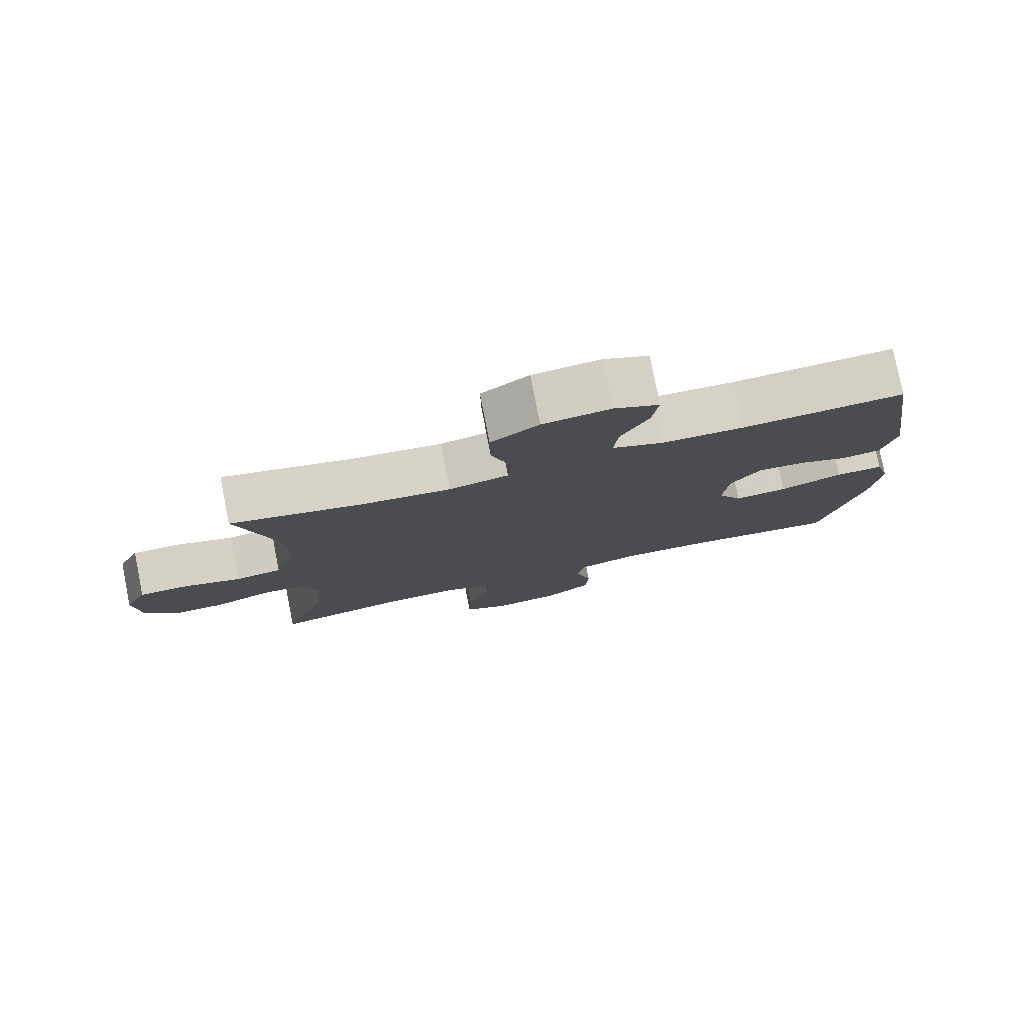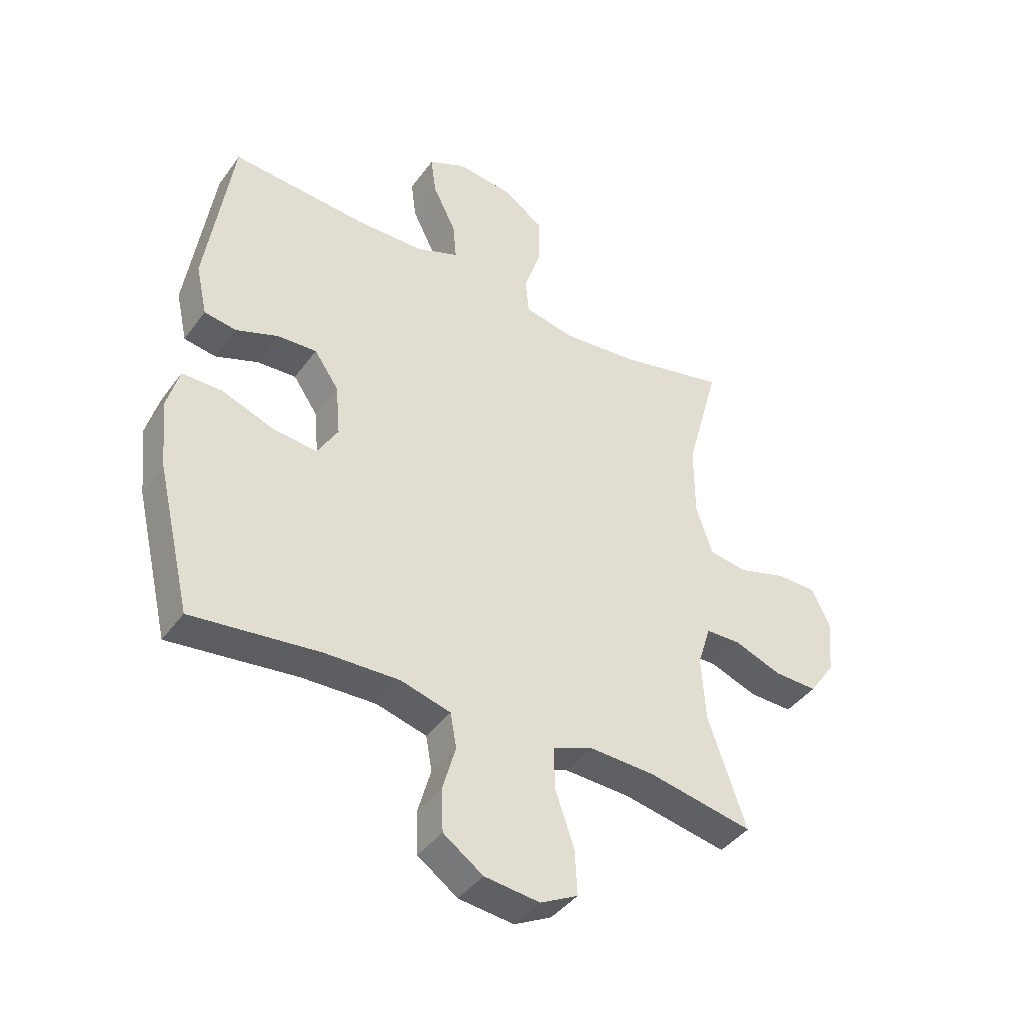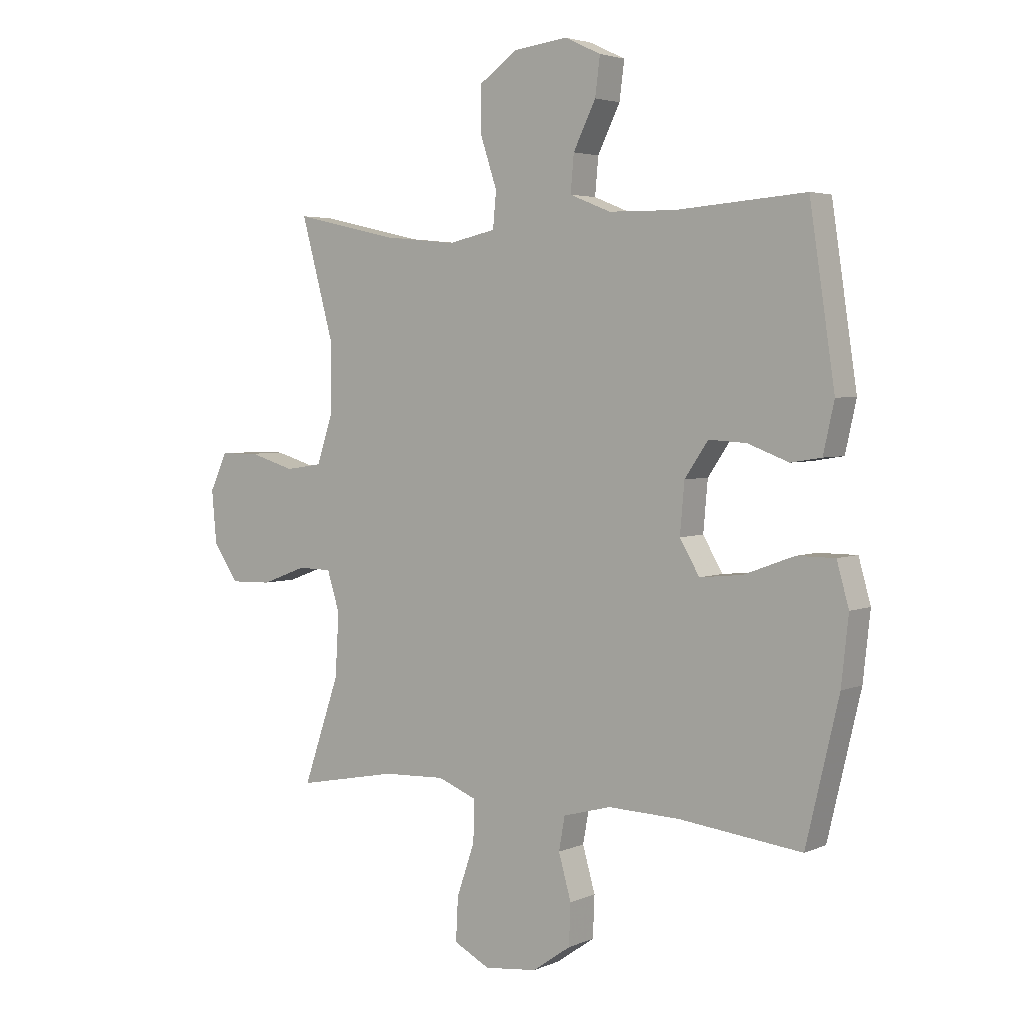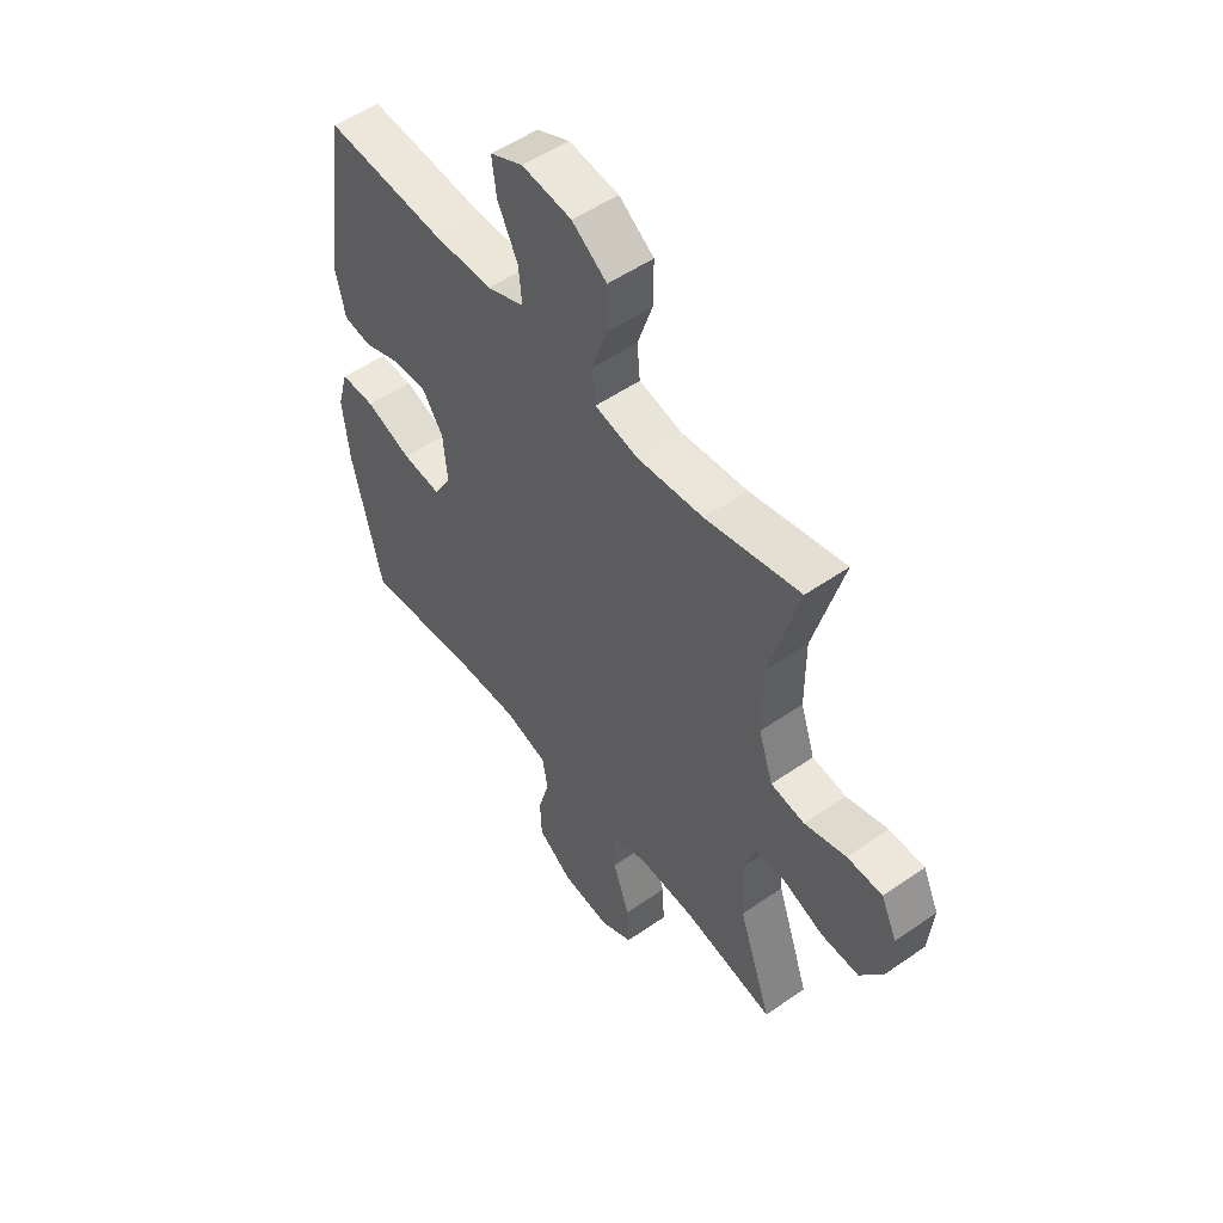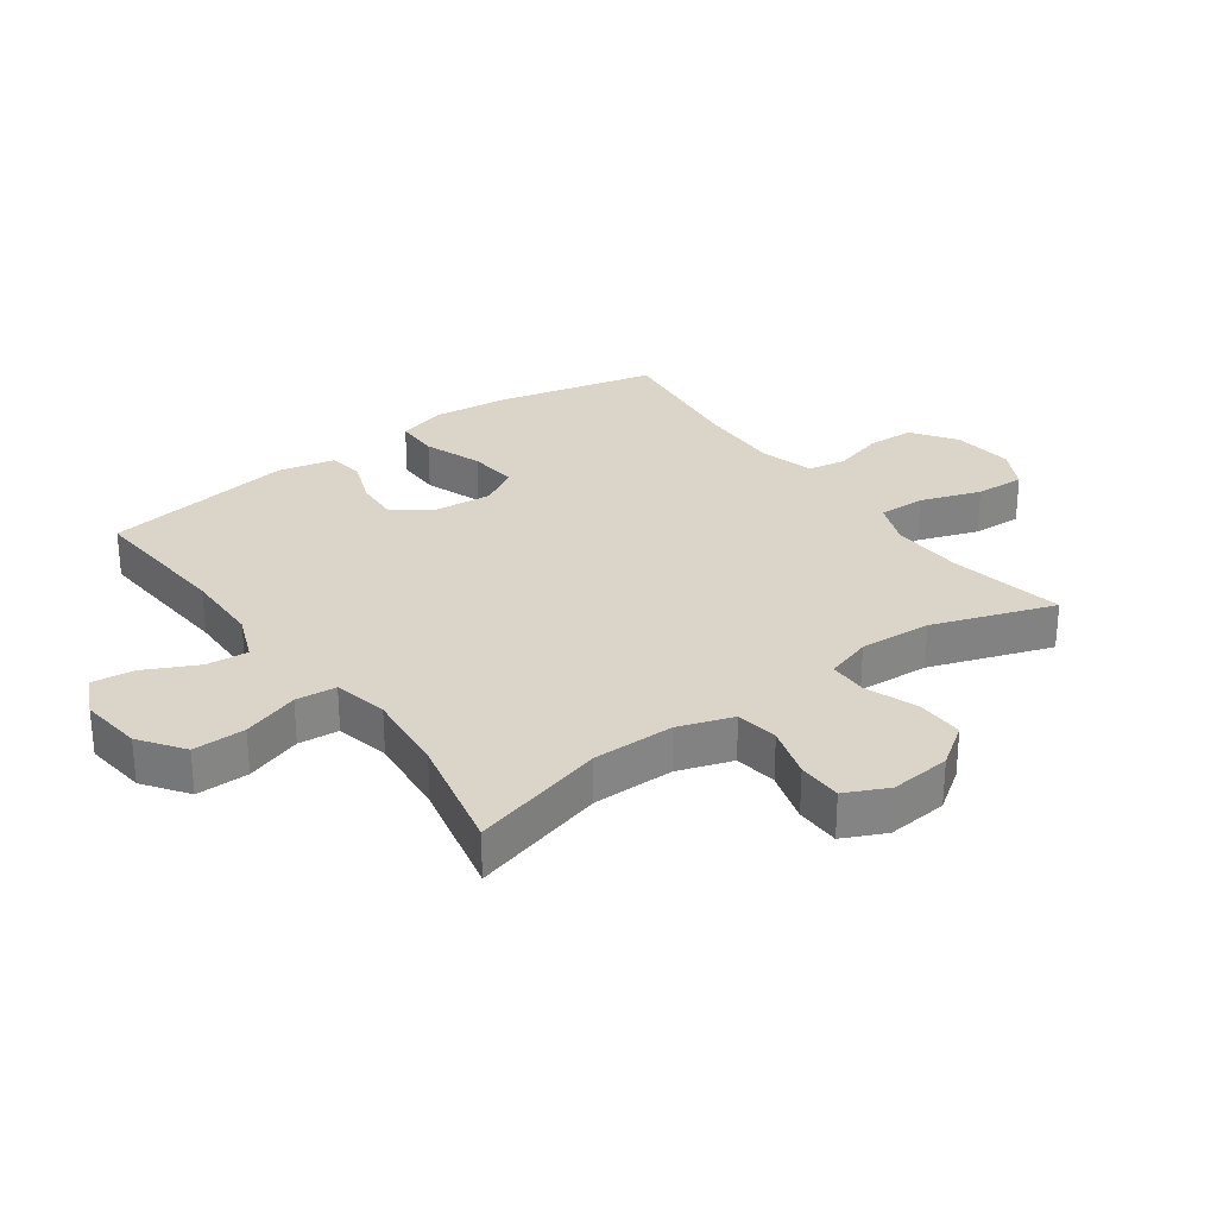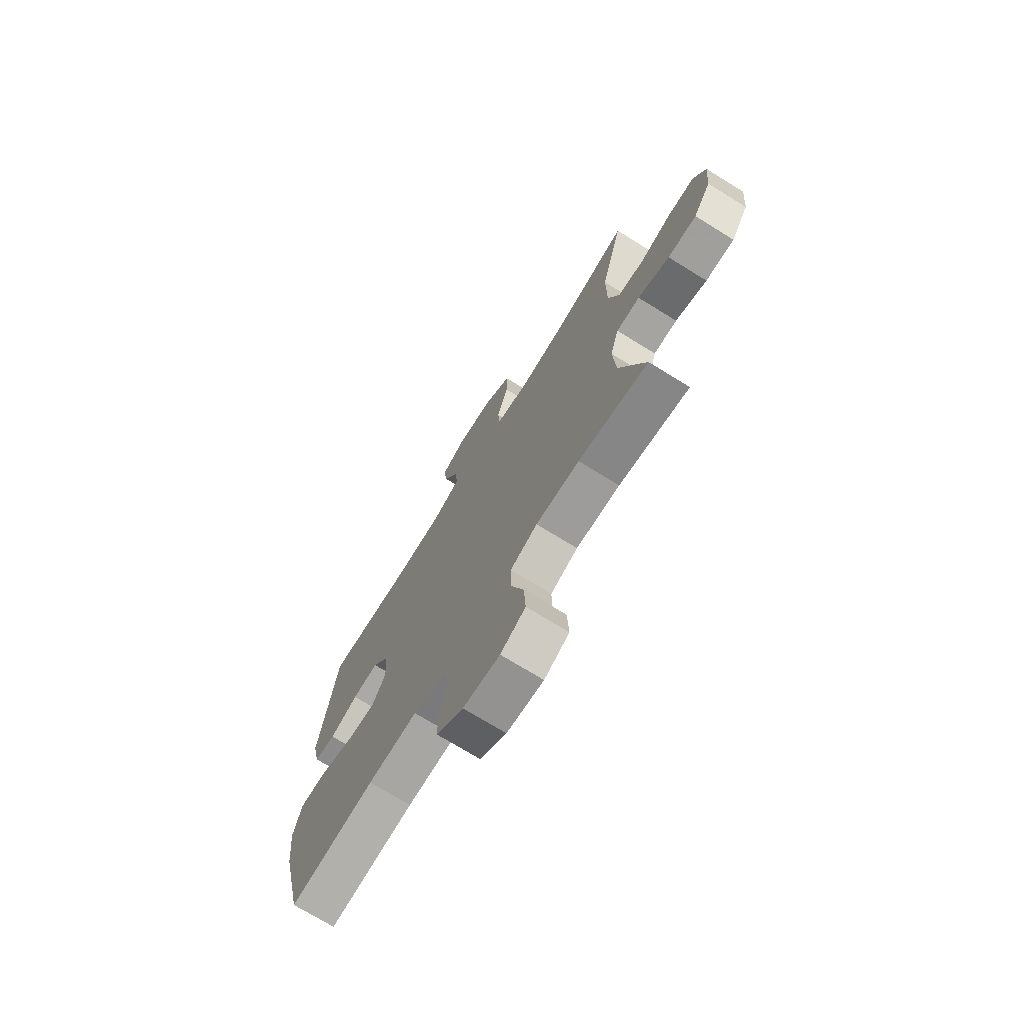
<metadata>
{"format":"obj","ext":"obj","renderer":"f3d","projection":"perspective","resolution":1024,"background":"white","views":[{"elev":78.9,"azim":168.9,"up":"+Z"},{"elev":-41.6,"azim":-32.9,"up":"+Z"},{"elev":3.7,"azim":-143.9,"up":"+Z"},{"elev":52.6,"azim":53.2,"up":"+Z"},{"elev":29.1,"azim":54.1,"up":"+Y"},{"elev":-72.5,"azim":58.3,"up":"+Z"}]}
</metadata>
<code>
v -0.5 0.07 -0.5
v -0.56 0.07 -0.246
v -0.573 0.07 -0.125
v -0.551 0.07 -0.047
v -0.481 0.07 -0.047
v -0.389 0.07 -0.081
v -0.311 0.07 -0.089
v -0.275 0.07 -0.028
v -0.283 0.07 0.063
v -0.326 0.07 0.126
v -0.395 0.07 0.122
v -0.47 0.07 0.094
v -0.526 0.07 0.103
v -0.546 0.07 0.193
v -0.5 0.07 0.5
v -0.263 0.07 0.482
v -0.141 0.07 0.484
v -0.066 0.07 0.514
v -0.072 0.07 0.581
v -0.113 0.07 0.664
v -0.122 0.07 0.733
v -0.056 0.07 0.764
v 0.044 0.07 0.752
v 0.114 0.07 0.702
v 0.113 0.07 0.618
v 0.083 0.07 0.528
v 0.089 0.07 0.463
v 0.176 0.07 0.444
v 0.309 0.07 0.457
v 0.5 0.07 0.5
v 0.441 0.07 0.285
v 0.441 0.07 0.154
v 0.47 0.07 0.067
v 0.538 0.07 0.057
v 0.622 0.07 0.082
v 0.693 0.07 0.081
v 0.725 0.07 0.013
v 0.716 0.07 -0.084
v 0.67 0.07 -0.15
v 0.594 0.07 -0.148
v 0.511 0.07 -0.117
v 0.449 0.07 -0.118
v 0.426 0.07 -0.191
v 0.433 0.07 -0.306
v 0.5 0.07 -0.5
v 0.316 0.07 -0.464
v 0.201 0.07 -0.459
v 0.129 0.07 -0.487
v 0.131 0.07 -0.562
v 0.164 0.07 -0.658
v 0.168 0.07 -0.737
v 0.102 0.07 -0.771
v 0.005 0.07 -0.76
v -0.065 0.07 -0.711
v -0.068 0.07 -0.636
v -0.045 0.07 -0.555
v -0.056 0.07 -0.494
v -0.144 0.07 -0.47
v -0.275 0.07 -0.474
v -0.5 0 -0.5
v -0.56 0 -0.246
v -0.573 0 -0.125
v -0.551 0 -0.047
v -0.481 0 -0.047
v -0.389 0 -0.081
v -0.311 0 -0.089
v -0.275 0 -0.028
v -0.283 0 0.063
v -0.326 0 0.126
v -0.395 0 0.122
v -0.47 0 0.094
v -0.526 0 0.103
v -0.546 0 0.193
v -0.5 0 0.5
v -0.263 0 0.482
v -0.141 0 0.484
v -0.066 0 0.514
v -0.072 0 0.581
v -0.113 0 0.664
v -0.122 0 0.733
v -0.056 0 0.764
v 0.044 0 0.752
v 0.114 0 0.702
v 0.113 0 0.618
v 0.083 0 0.528
v 0.089 0 0.463
v 0.176 0 0.444
v 0.309 0 0.457
v 0.5 0 0.5
v 0.441 0 0.285
v 0.441 0 0.154
v 0.47 0 0.067
v 0.538 0 0.057
v 0.622 0 0.082
v 0.693 0 0.081
v 0.725 0 0.013
v 0.716 0 -0.084
v 0.67 0 -0.15
v 0.594 0 -0.148
v 0.511 0 -0.117
v 0.449 0 -0.118
v 0.426 0 -0.191
v 0.433 0 -0.306
v 0.5 0 -0.5
v 0.316 0 -0.464
v 0.201 0 -0.459
v 0.129 0 -0.487
v 0.131 0 -0.562
v 0.164 0 -0.658
v 0.168 0 -0.737
v 0.102 0 -0.771
v 0.005 0 -0.76
v -0.065 0 -0.711
v -0.068 0 -0.636
v -0.045 0 -0.555
v -0.056 0 -0.494
v -0.144 0 -0.47
v -0.275 0 -0.474
f 53 54 55 56
f 53 56 57
f 52 53 57
f 49 50 51 52
f 48 49 52 57
f 47 48 57 58
f 44 45 46
f 43 44 46 47
f 42 43 47 58
f 38 39 40 41
f 38 41 42
f 37 38 42
f 34 35 36 37
f 33 34 37 42
f 32 33 42 58
f 29 30 31
f 28 29 31 32
f 27 28 32 58
f 23 24 25 26
f 19 20 21 22
f 18 19 22 23
f 13 14 15 16
f 11 12 13 16
f 10 11 16 17
f 9 10 17 18
f 3 4 5 6
f 3 6 7
f 59 1 2 3
f 59 3 7
f 58 59 7 8
f 18 23 26 27
f 18 27 58
f 8 9 18 58
f 115 114 113 112
f 116 115 112
f 116 112 111
f 111 110 109 108
f 116 111 108 107
f 117 116 107 106
f 105 104 103
f 106 105 103 102
f 117 106 102 101
f 100 99 98 97
f 101 100 97
f 101 97 96
f 96 95 94 93
f 101 96 93 92
f 117 101 92 91
f 90 89 88
f 91 90 88 87
f 117 91 87 86
f 85 84 83 82
f 81 80 79 78
f 82 81 78 77
f 75 74 73 72
f 75 72 71 70
f 76 75 70 69
f 77 76 69 68
f 65 64 63 62
f 66 65 62
f 62 61 60 118
f 66 62 118
f 67 66 118 117
f 86 85 82 77
f 117 86 77
f 117 77 68 67
f 1 60 61 2
f 2 61 62 3
f 3 62 63 4
f 4 63 64 5
f 5 64 65 6
f 6 65 66 7
f 7 66 67 8
f 8 67 68 9
f 9 68 69 10
f 10 69 70 11
f 11 70 71 12
f 12 71 72 13
f 13 72 73 14
f 14 73 74 15
f 15 74 75 16
f 16 75 76 17
f 17 76 77 18
f 18 77 78 19
f 19 78 79 20
f 20 79 80 21
f 21 80 81 22
f 22 81 82 23
f 23 82 83 24
f 24 83 84 25
f 25 84 85 26
f 26 85 86 27
f 27 86 87 28
f 28 87 88 29
f 29 88 89 30
f 30 89 90 31
f 31 90 91 32
f 32 91 92 33
f 33 92 93 34
f 34 93 94 35
f 35 94 95 36
f 36 95 96 37
f 37 96 97 38
f 38 97 98 39
f 39 98 99 40
f 40 99 100 41
f 41 100 101 42
f 42 101 102 43
f 43 102 103 44
f 44 103 104 45
f 45 104 105 46
f 46 105 106 47
f 47 106 107 48
f 48 107 108 49
f 49 108 109 50
f 50 109 110 51
f 51 110 111 52
f 52 111 112 53
f 53 112 113 54
f 54 113 114 55
f 55 114 115 56
f 56 115 116 57
f 57 116 117 58
f 58 117 118 59
f 59 118 60 1

</code>
